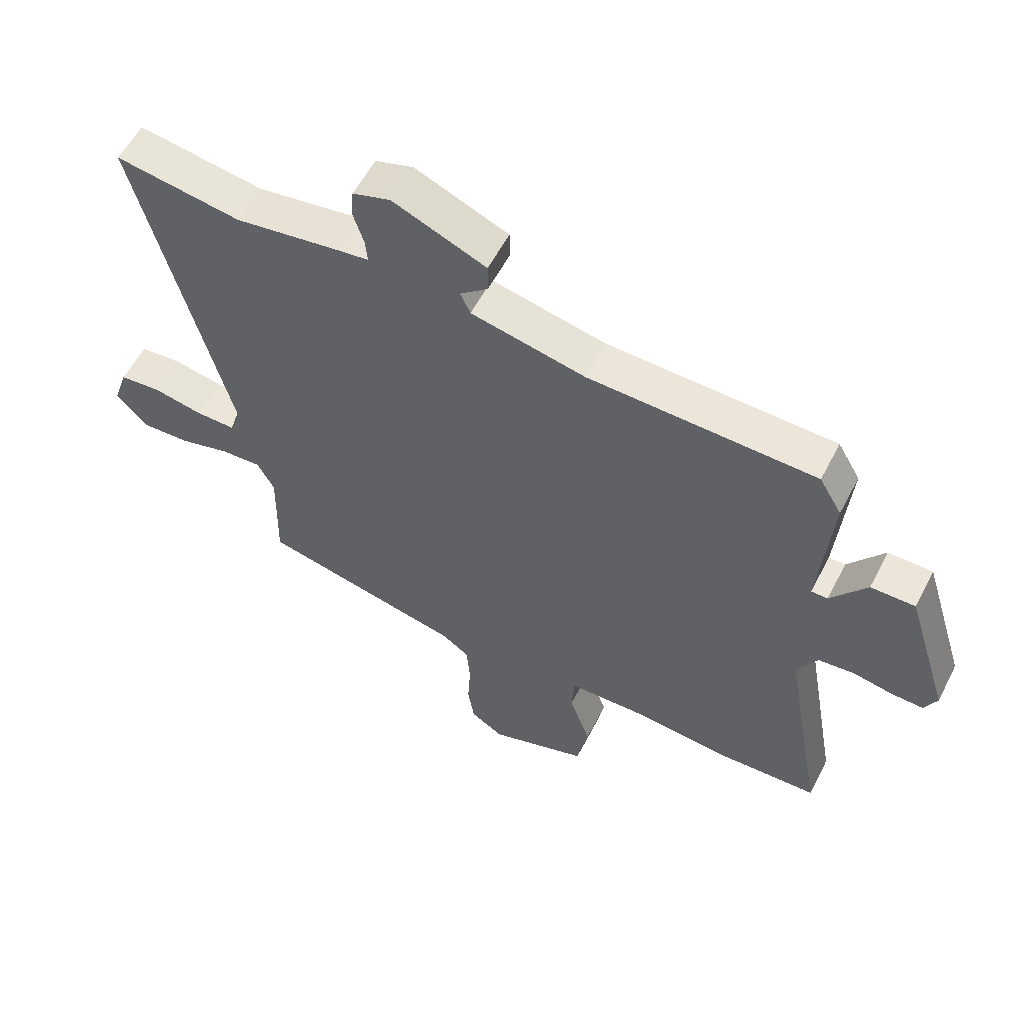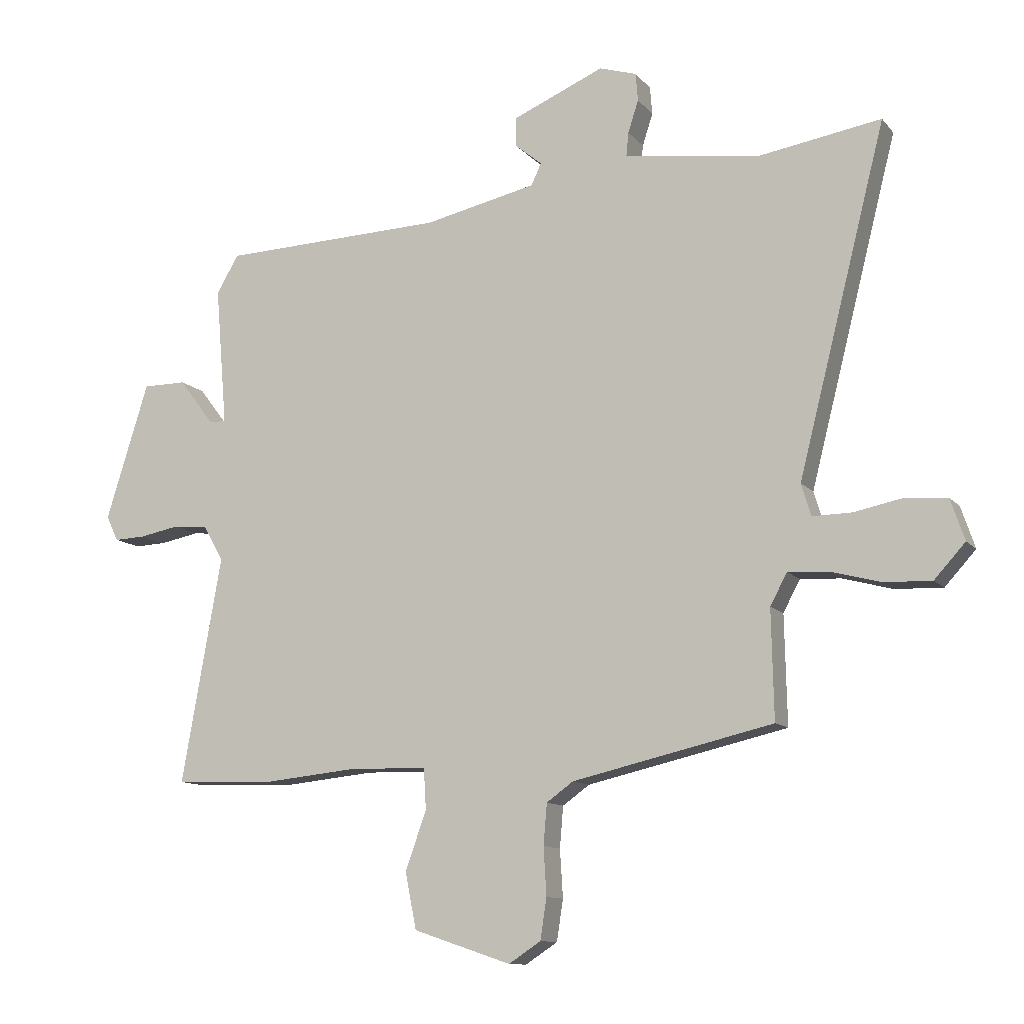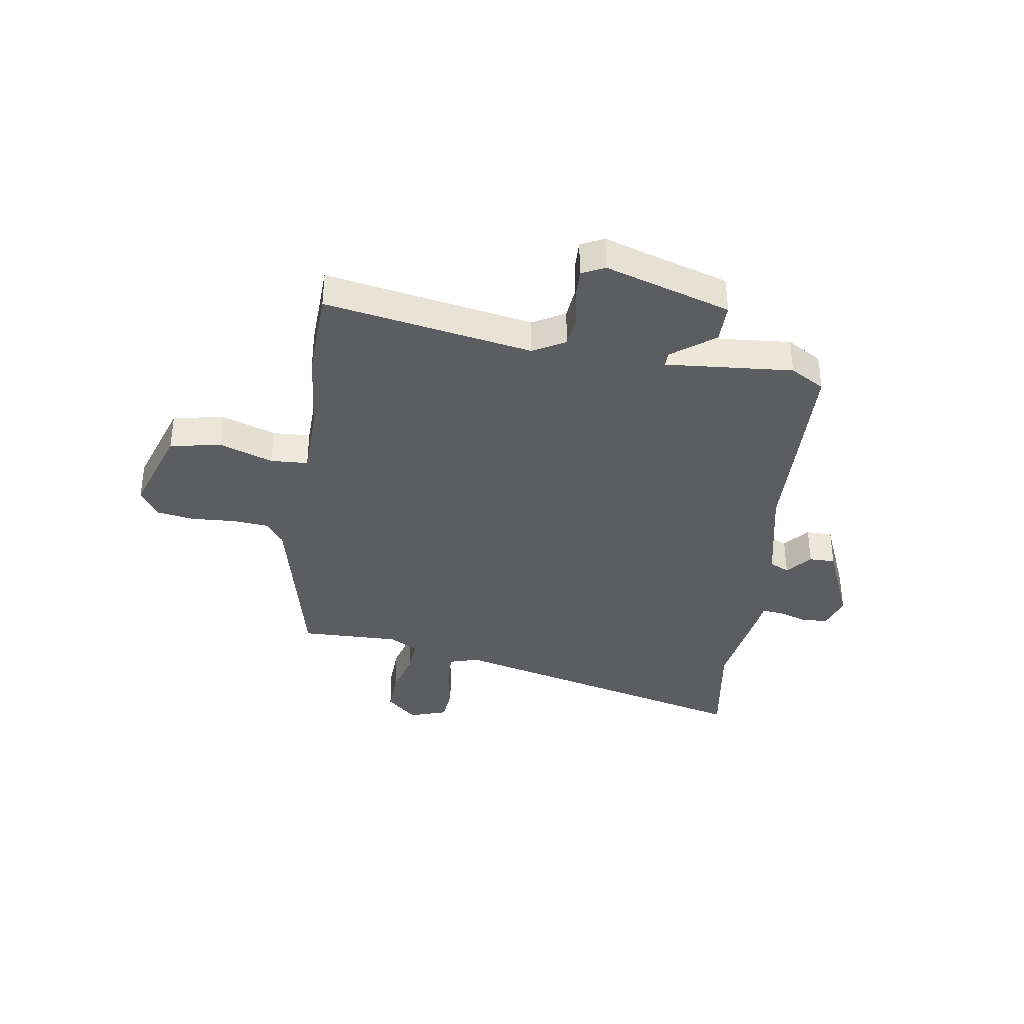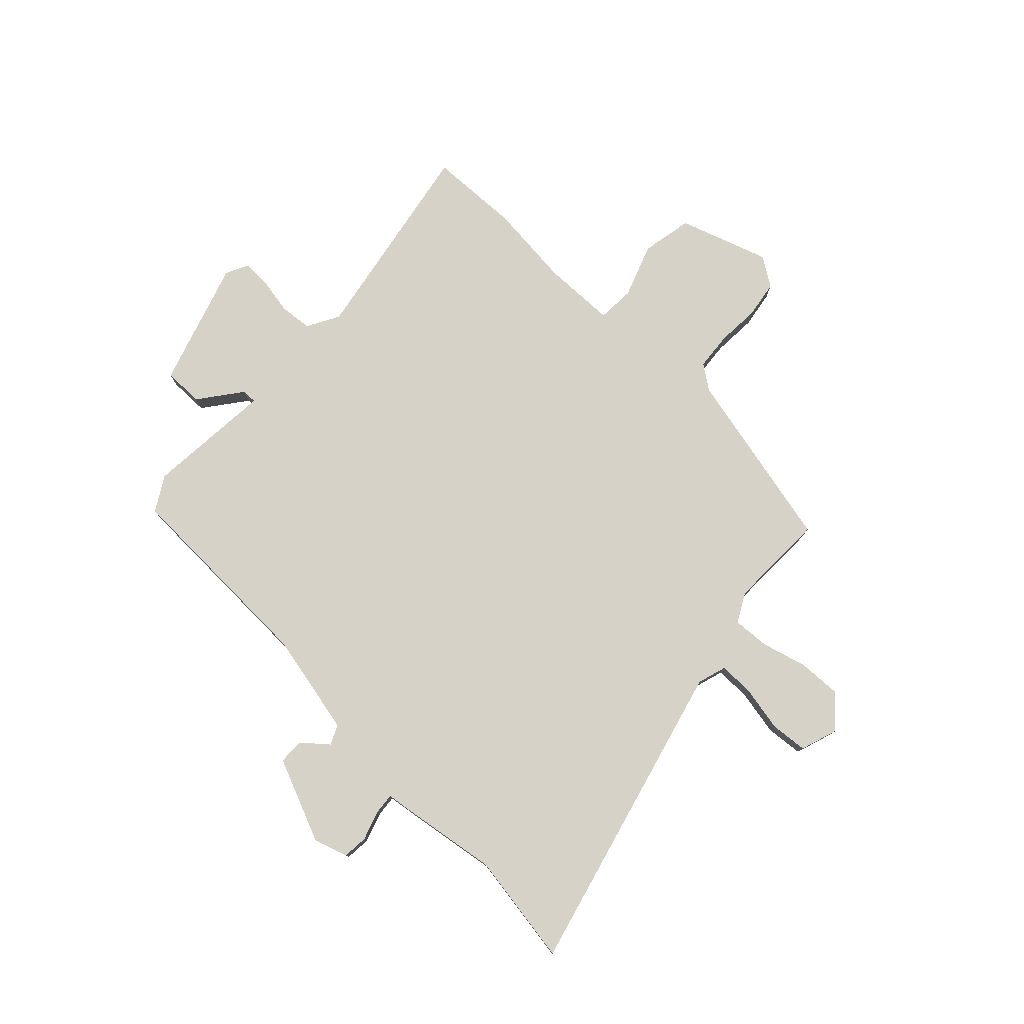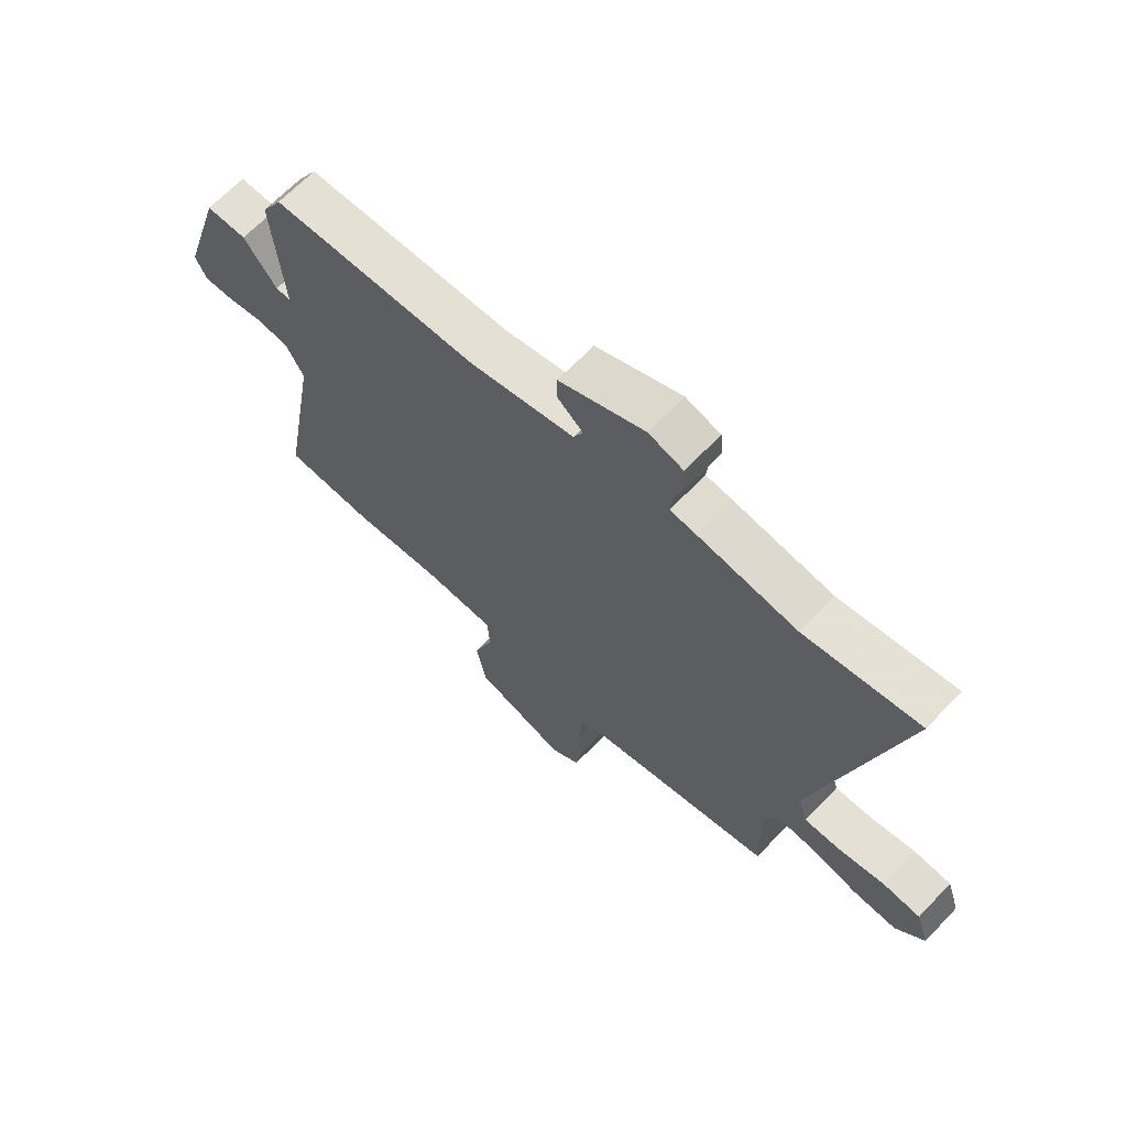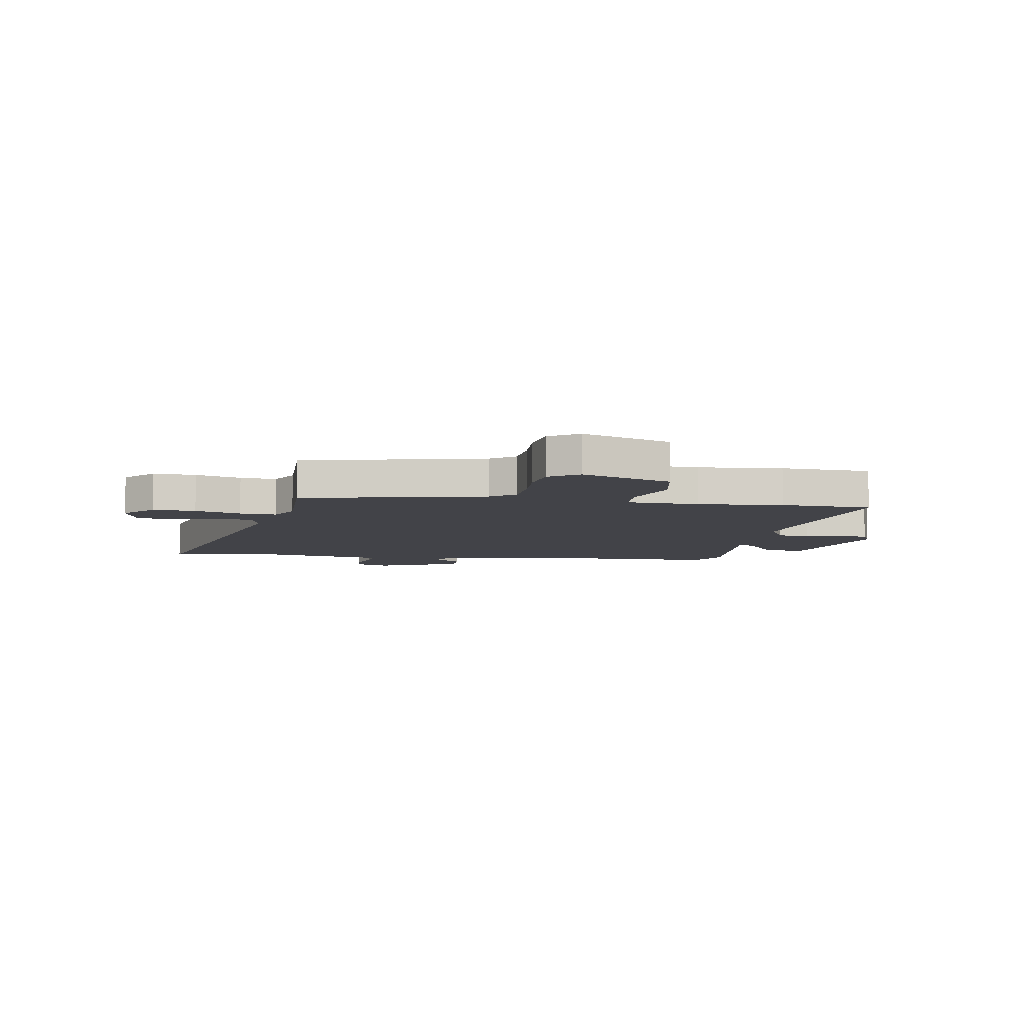
<metadata>
{"format":"obj","ext":"obj","renderer":"f3d","projection":"perspective","resolution":1024,"background":"white","views":[{"elev":57.1,"azim":-152.9,"up":"+Z"},{"elev":-11.3,"azim":23.5,"up":"+Z"},{"elev":-36.5,"azim":-98.8,"up":"+Y"},{"elev":78.0,"azim":43.5,"up":"+Y"},{"elev":66.3,"azim":43.7,"up":"+Z"},{"elev":-7.6,"azim":170.2,"up":"+Y"}]}
</metadata>
<code>
v -0.421 0.07 -0.503
v -0.592 0.07 -0.497
v -0.523 0.07 -0.108
v -0.557 0.07 -0.048
v -0.618 0.07 -0.042
v -0.686 0.07 -0.055
v -0.74 0.07 -0.057
v -0.761 0.07 -0.014
v -0.687 0.07 0.222
v -0.612 0.07 0.222
v -0.551 0.07 0.142
v -0.523 0.07 0.142
v -0.543 0.07 0.381
v -0.505 0.07 0.446
v -0.121 0.07 0.459
v 0.072 0.07 0.501
v 0.089 0.07 0.538
v 0.042 0.07 0.577
v 0.042 0.07 0.626
v 0.2 0.07 0.693
v 0.264 0.07 0.673
v 0.268 0.07 0.625
v 0.25 0.07 0.57
v 0.246 0.07 0.529
v 0.294 0.07 0.523
v 0.477 0.07 0.496
v 0.689 0.07 0.53
v 0.538 0.07 -0.061
v 0.555 0.07 -0.116
v 0.622 0.07 -0.115
v 0.707 0.07 -0.098
v 0.777 0.07 -0.104
v 0.801 0.07 -0.175
v 0.748 0.07 -0.233
v 0.667 0.07 -0.23
v 0.581 0.07 -0.207
v 0.512 0.07 -0.203
v 0.483 0.07 -0.257
v 0.487 0.07 -0.443
v 0.143 0.07 -0.522
v 0.097 0.07 -0.555
v 0.091 0.07 -0.625
v 0.096 0.07 -0.707
v 0.085 0.07 -0.777
v 0.03 0.07 -0.813
v -0.138 0.07 -0.757
v -0.157 0.07 -0.661
v -0.121 0.07 -0.56
v -0.125 0.07 -0.49
v -0.261 0.07 -0.487
v -0.421 0 -0.503
v -0.592 0 -0.497
v -0.523 0 -0.108
v -0.557 0 -0.048
v -0.618 0 -0.042
v -0.686 0 -0.055
v -0.74 0 -0.057
v -0.761 0 -0.014
v -0.687 0 0.222
v -0.612 0 0.222
v -0.551 0 0.142
v -0.523 0 0.142
v -0.543 0 0.381
v -0.505 0 0.446
v -0.121 0 0.459
v 0.072 0 0.501
v 0.089 0 0.538
v 0.042 0 0.577
v 0.042 0 0.626
v 0.2 0 0.693
v 0.264 0 0.673
v 0.268 0 0.625
v 0.25 0 0.57
v 0.246 0 0.529
v 0.294 0 0.523
v 0.477 0 0.496
v 0.689 0 0.53
v 0.538 0 -0.061
v 0.555 0 -0.116
v 0.622 0 -0.115
v 0.707 0 -0.098
v 0.777 0 -0.104
v 0.801 0 -0.175
v 0.748 0 -0.233
v 0.667 0 -0.23
v 0.581 0 -0.207
v 0.512 0 -0.203
v 0.483 0 -0.257
v 0.487 0 -0.443
v 0.143 0 -0.522
v 0.097 0 -0.555
v 0.091 0 -0.625
v 0.096 0 -0.707
v 0.085 0 -0.777
v 0.03 0 -0.813
v -0.138 0 -0.757
v -0.157 0 -0.661
v -0.121 0 -0.56
v -0.125 0 -0.49
v -0.261 0 -0.487
f 45 46 47 48
f 45 48 49
f 42 43 44 45
f 41 42 45 49
f 40 41 49
f 38 39 40 49
f 37 38 49 50
f 33 34 35 36
f 33 36 37
f 30 31 32 33
f 29 30 33 37
f 28 29 37 50
f 26 27 28 50
f 24 25 26 50
f 20 21 22 23
f 17 18 19 20
f 16 17 20 23
f 12 13 14 15
f 12 15 16
f 8 9 10 11
f 8 11 12
f 5 6 7 8
f 4 5 8 12
f 3 4 12 16
f 16 23 24 50
f 3 16 50
f 1 2 3 50
f 98 97 96 95
f 99 98 95
f 95 94 93 92
f 99 95 92 91
f 99 91 90
f 99 90 89 88
f 100 99 88 87
f 86 85 84 83
f 87 86 83
f 83 82 81 80
f 87 83 80 79
f 100 87 79 78
f 100 78 77 76
f 100 76 75 74
f 73 72 71 70
f 70 69 68 67
f 73 70 67 66
f 65 64 63 62
f 66 65 62
f 61 60 59 58
f 62 61 58
f 58 57 56 55
f 62 58 55 54
f 66 62 54 53
f 100 74 73 66
f 100 66 53
f 100 53 52 51
f 1 51 52 2
f 2 52 53 3
f 3 53 54 4
f 4 54 55 5
f 5 55 56 6
f 6 56 57 7
f 7 57 58 8
f 8 58 59 9
f 9 59 60 10
f 10 60 61 11
f 11 61 62 12
f 12 62 63 13
f 13 63 64 14
f 14 64 65 15
f 15 65 66 16
f 16 66 67 17
f 17 67 68 18
f 18 68 69 19
f 19 69 70 20
f 20 70 71 21
f 21 71 72 22
f 22 72 73 23
f 23 73 74 24
f 24 74 75 25
f 25 75 76 26
f 26 76 77 27
f 27 77 78 28
f 28 78 79 29
f 29 79 80 30
f 30 80 81 31
f 31 81 82 32
f 32 82 83 33
f 33 83 84 34
f 34 84 85 35
f 35 85 86 36
f 36 86 87 37
f 37 87 88 38
f 38 88 89 39
f 39 89 90 40
f 40 90 91 41
f 41 91 92 42
f 42 92 93 43
f 43 93 94 44
f 44 94 95 45
f 45 95 96 46
f 46 96 97 47
f 47 97 98 48
f 48 98 99 49
f 49 99 100 50
f 50 100 51 1

</code>
